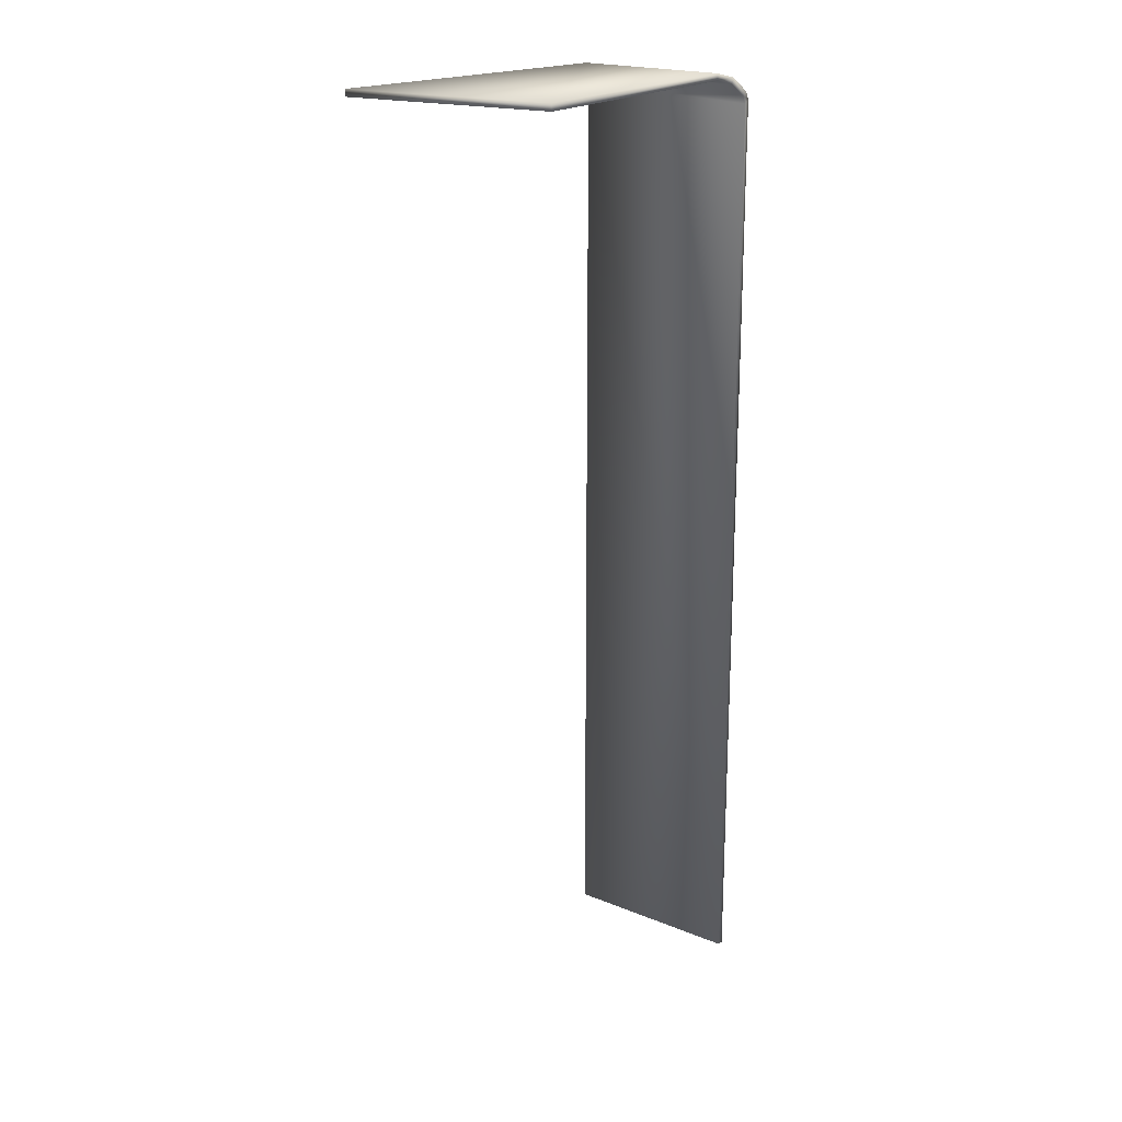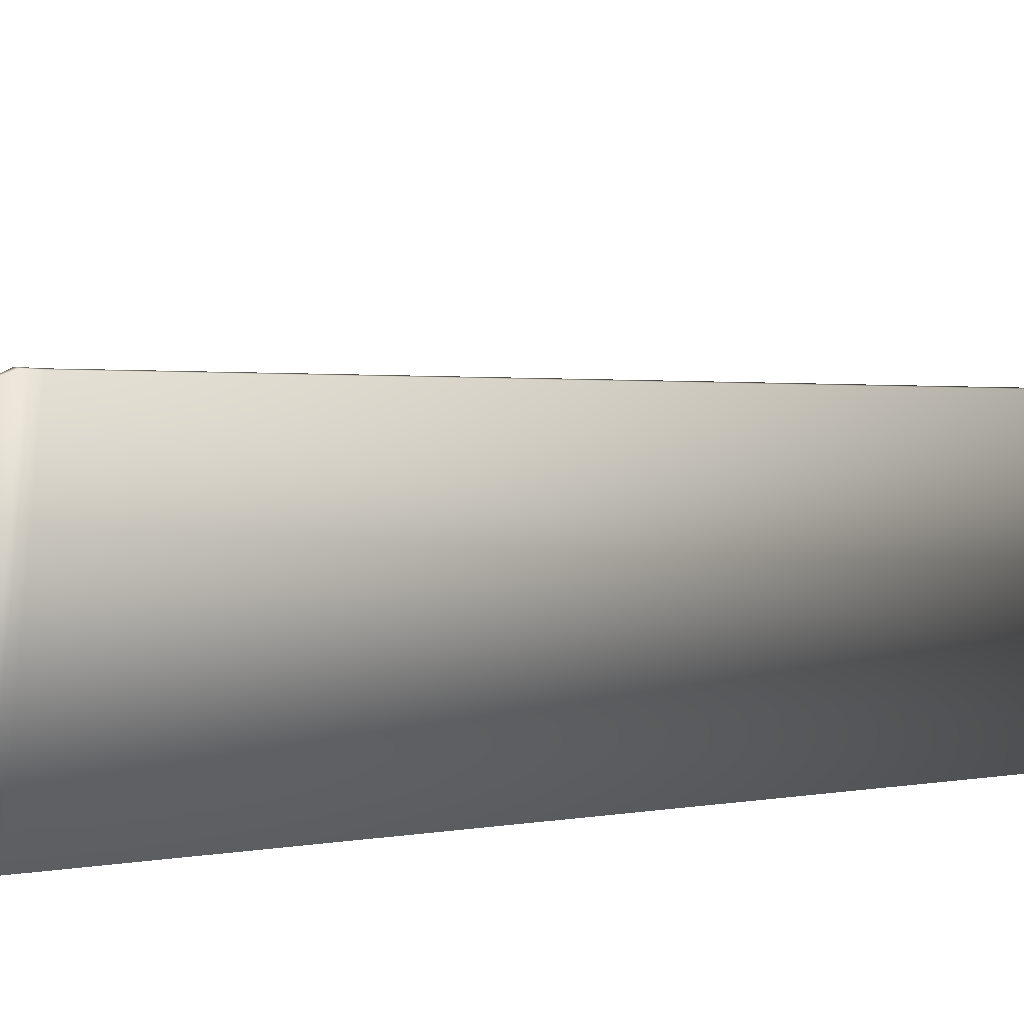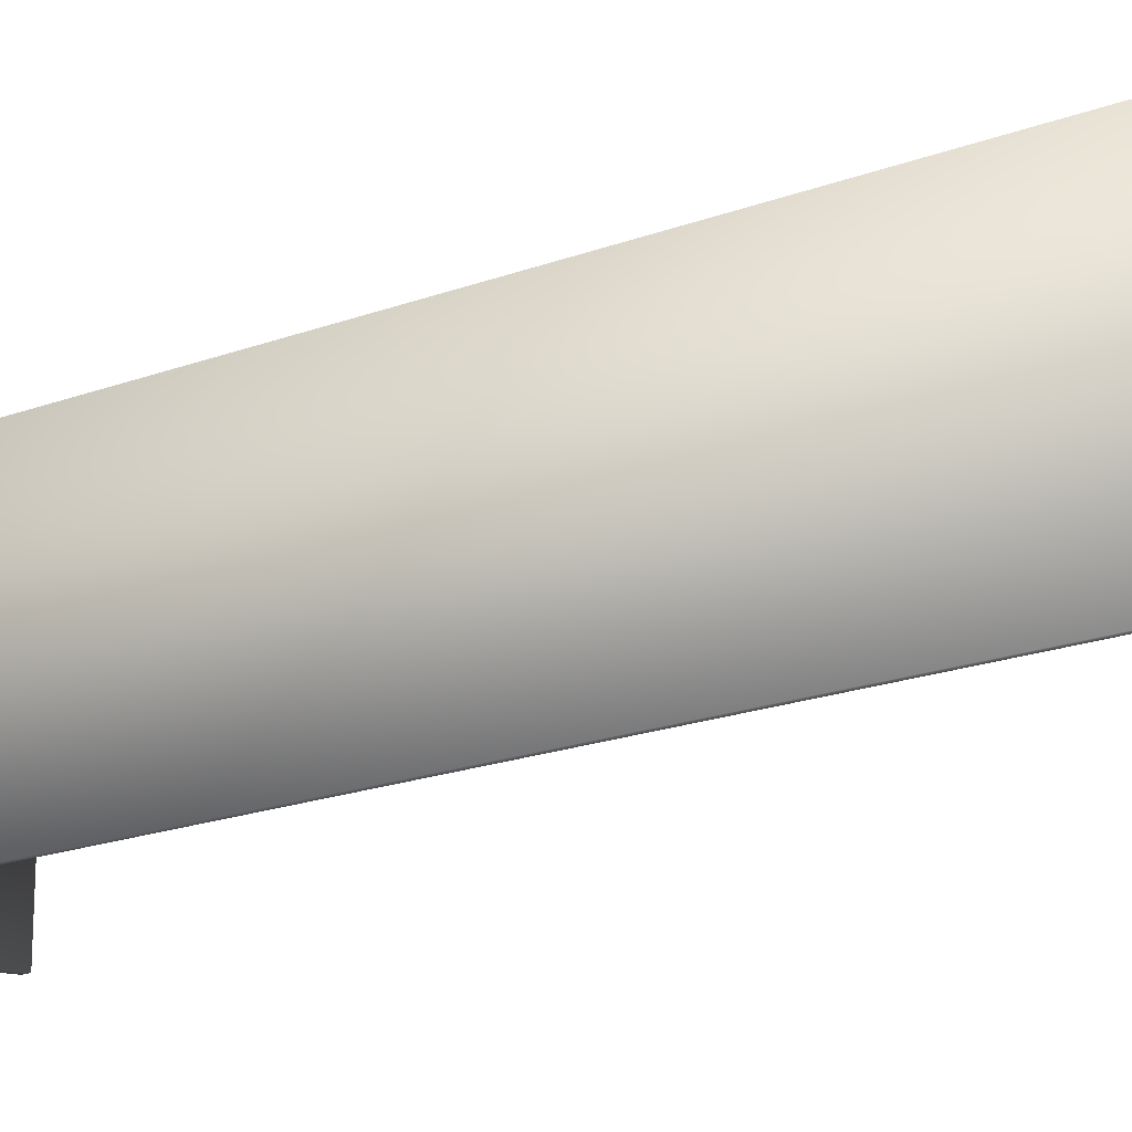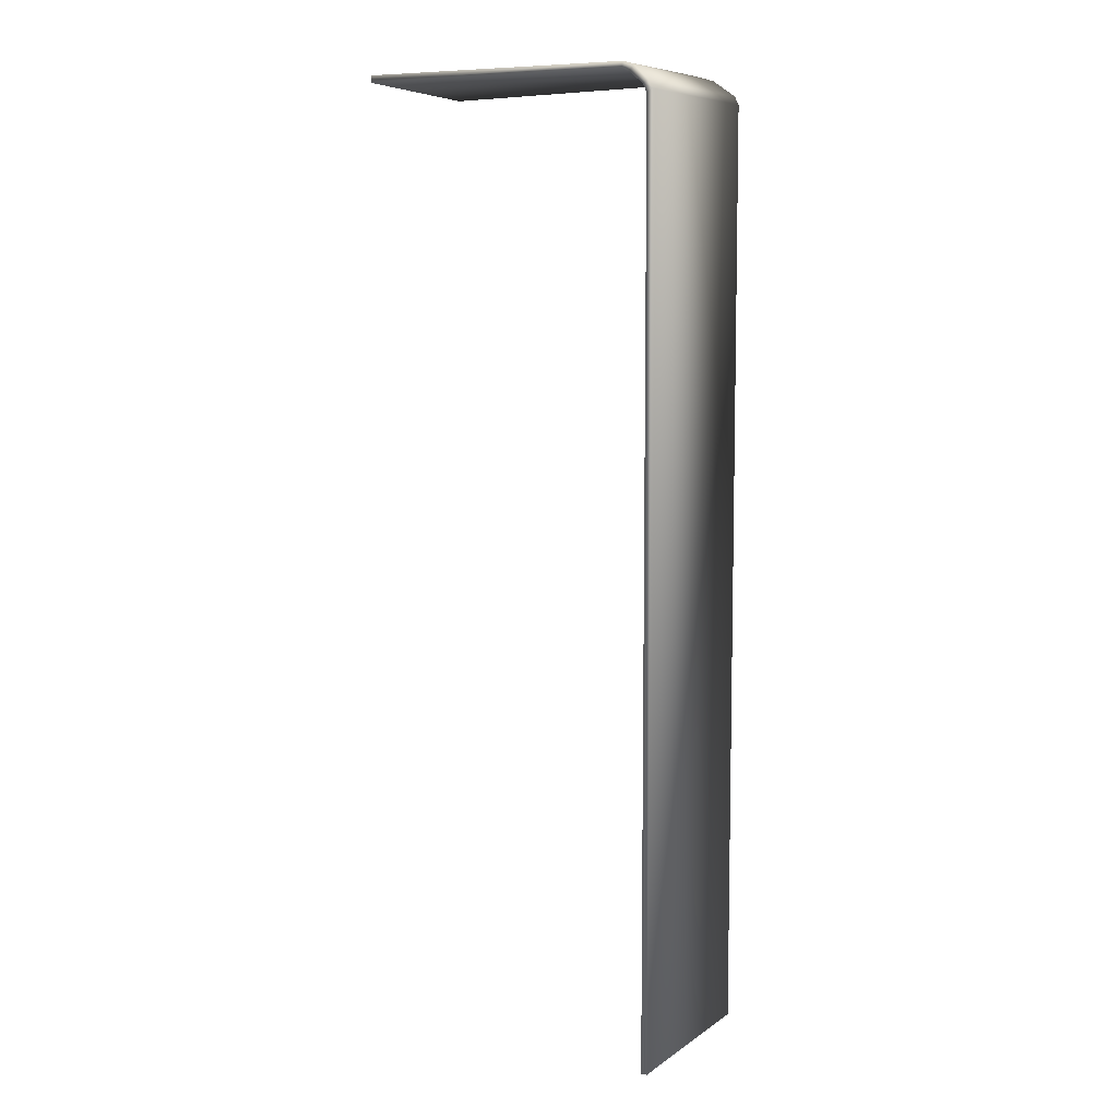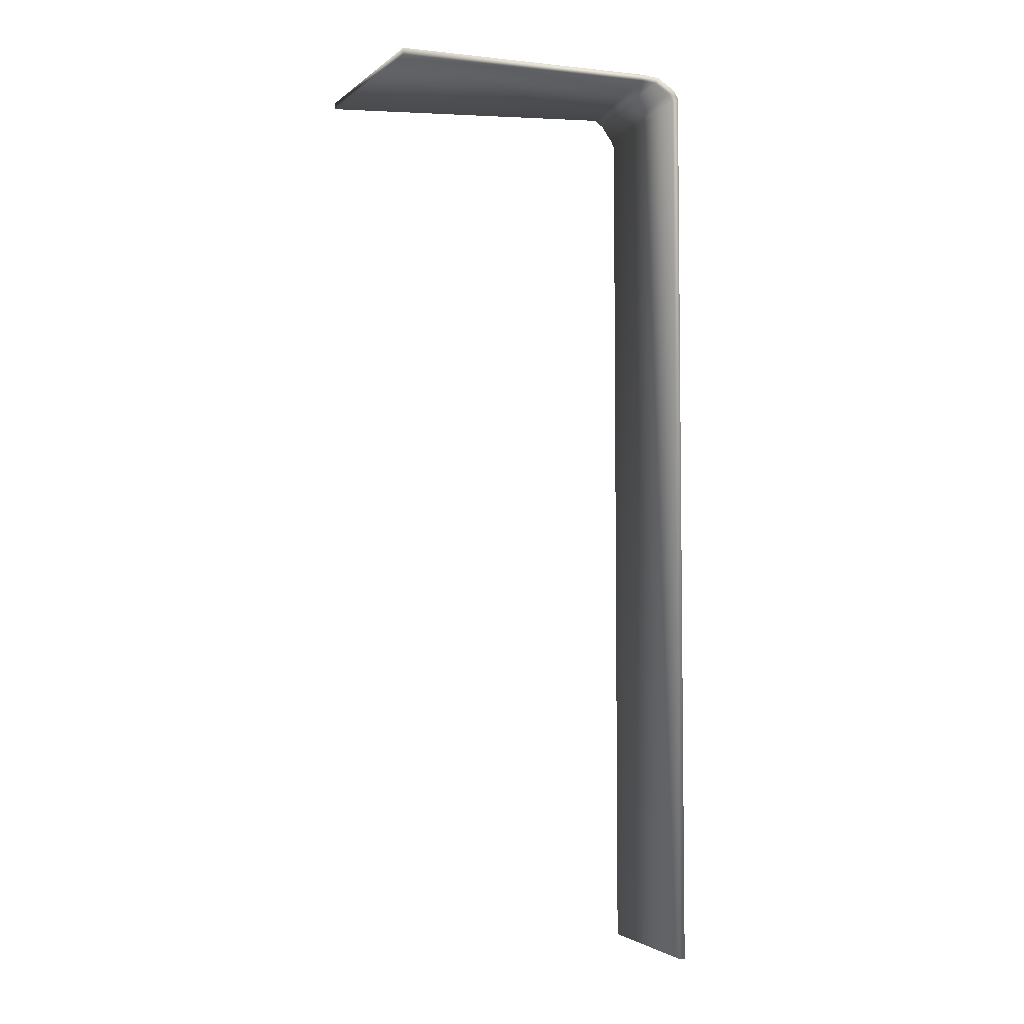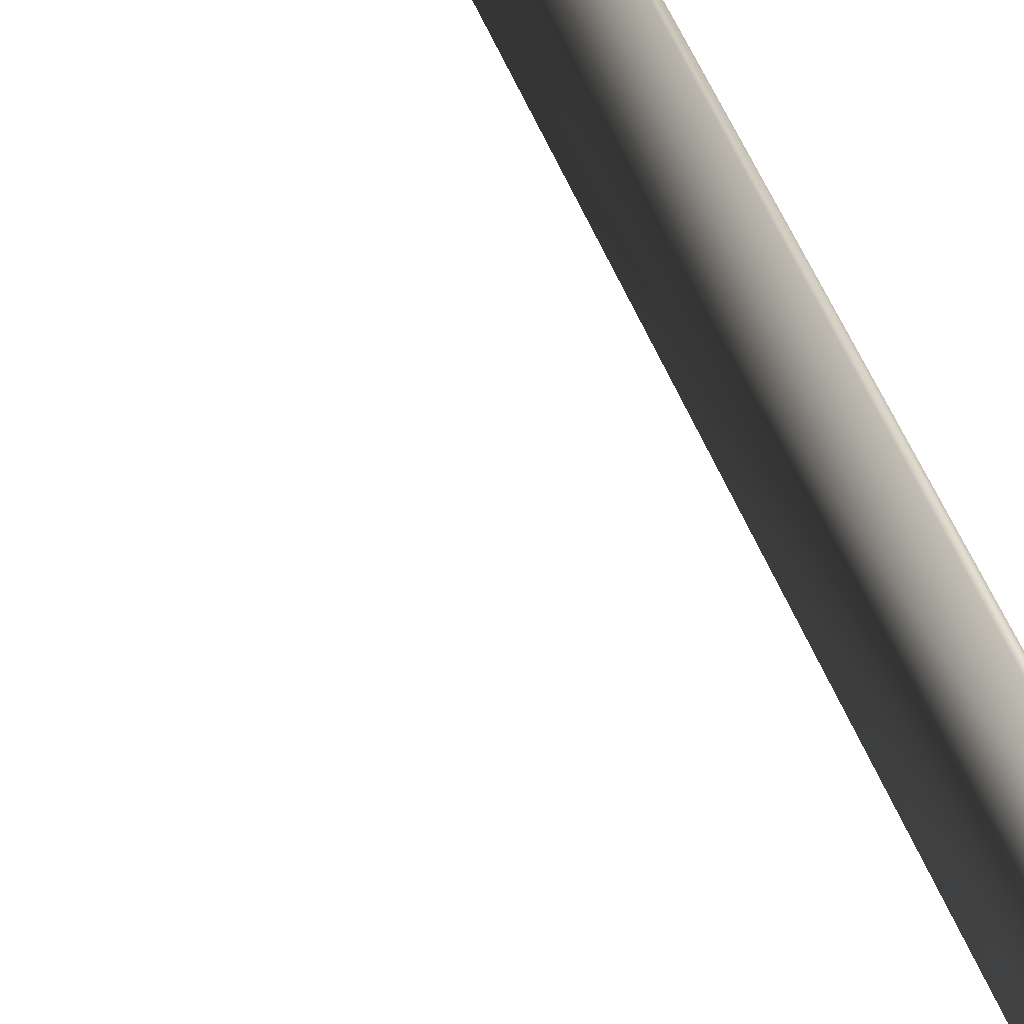
<metadata>
{"format":"obj","ext":"obj","renderer":"f3d","projection":"perspective","resolution":1024,"background":"white","views":[{"elev":20.1,"azim":119.4,"up":"+Y"},{"elev":0.8,"azim":-139.1,"up":"+Z"},{"elev":-17.1,"azim":-51.6,"up":"+Z"},{"elev":7.8,"azim":-158.0,"up":"+Y"},{"elev":-4.8,"azim":155.4,"up":"+Y"},{"elev":57.3,"azim":157.6,"up":"+Z"}]}
</metadata>
<code>
o Cube.001_Cube.002
v -18.02 -1.89 5.321
v -18.02 -1.118 5.321
v -15.78 -1.89 -11.65
v -15.78 -1.118 -11.65
v 14.59 -1.89 14.71
v 14.59 -1.118 14.71
v 14.28 -1.89 -8.641
v 14.28 -1.118 -8.641
v -19.48 -2.322 6.038
v -19.86 -1.647 5.989
v -17 -2.322 -12.73
v -17.38 -1.647 -12.78
v -21.3 -3.608 7.155
v -21.98 -3.254 7.065
v -18.61 -3.601 -13.34
v -19.29 -3.246 -13.43
v -21.77 -4.525 7.093
v -22.45 -4.17 7.003
v -19.08 -4.518 -13.4
v -19.76 -4.163 -13.49
v -21.77 -107.3 7.093
v -22.45 -107.3 7.003
v -19.76 -107.3 -13.49
v -19.08 -107.3 -13.4
f 1 2 10
f 4 8 7
f 6 5 7
f 6 2 1
f 1 3 7
f 8 4 2
f 12 11 15
f 3 1 9
f 4 12 10
f 3 11 12
f 15 19 20
f 10 14 13
f 9 13 15
f 10 12 16
f 17 21 24
f 14 18 17
f 13 17 19
f 16 20 18
f 22 23 24
f 18 20 23
f 19 24 23
f 17 18 22
f 9 1 10
f 3 4 7
f 8 6 7
f 5 6 1
f 5 1 7
f 6 8 2
f 16 12 15
f 11 3 9
f 2 4 10
f 4 3 12
f 16 15 20
f 9 10 13
f 11 9 15
f 14 10 16
f 19 17 24
f 13 14 17
f 15 13 19
f 14 16 18
f 21 22 24
f 22 18 23
f 20 19 23
f 21 17 22

</code>
